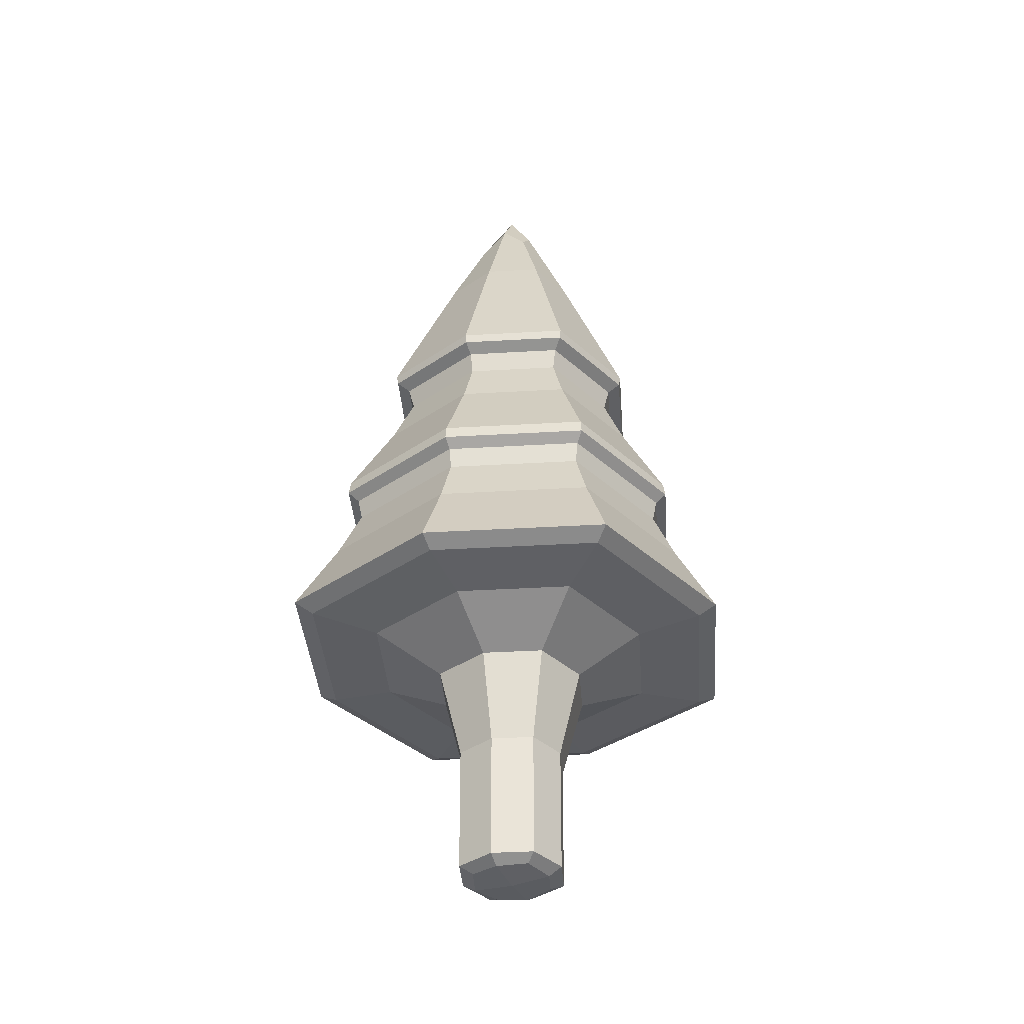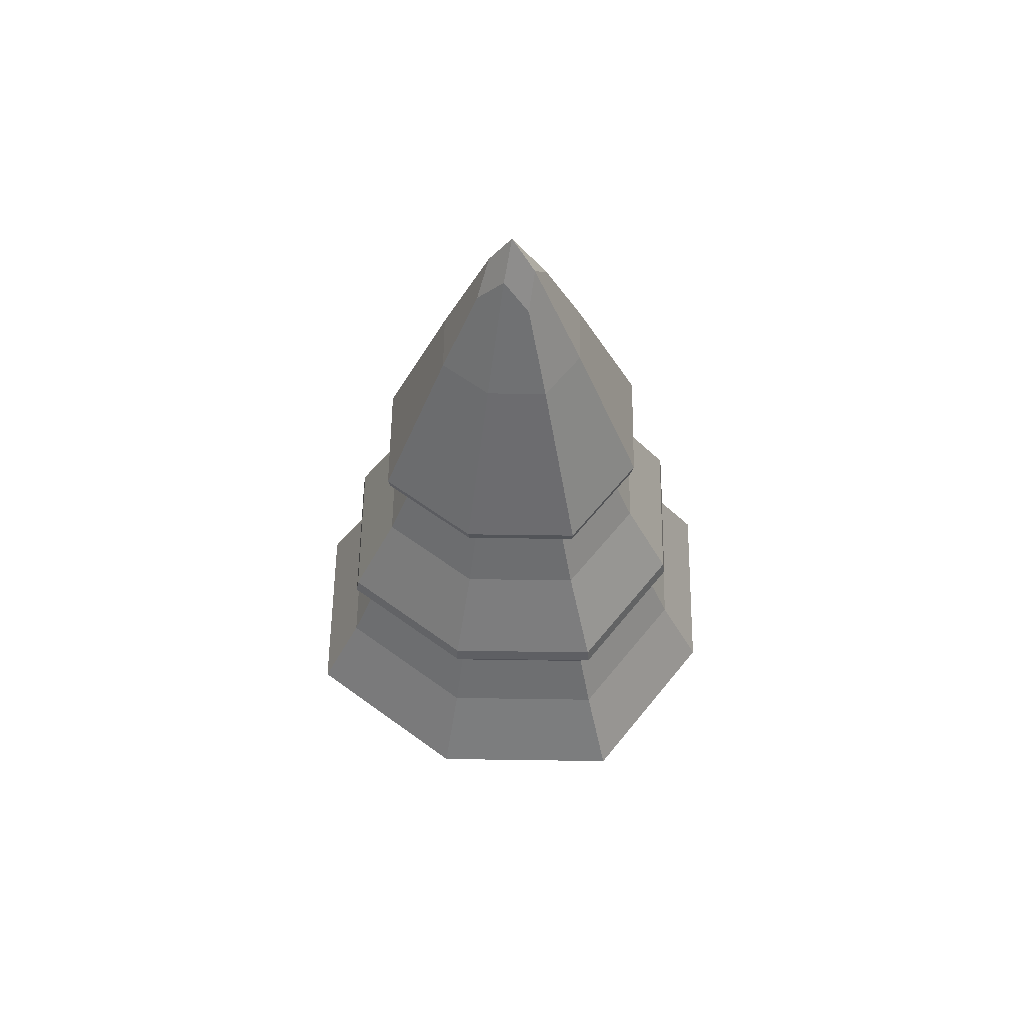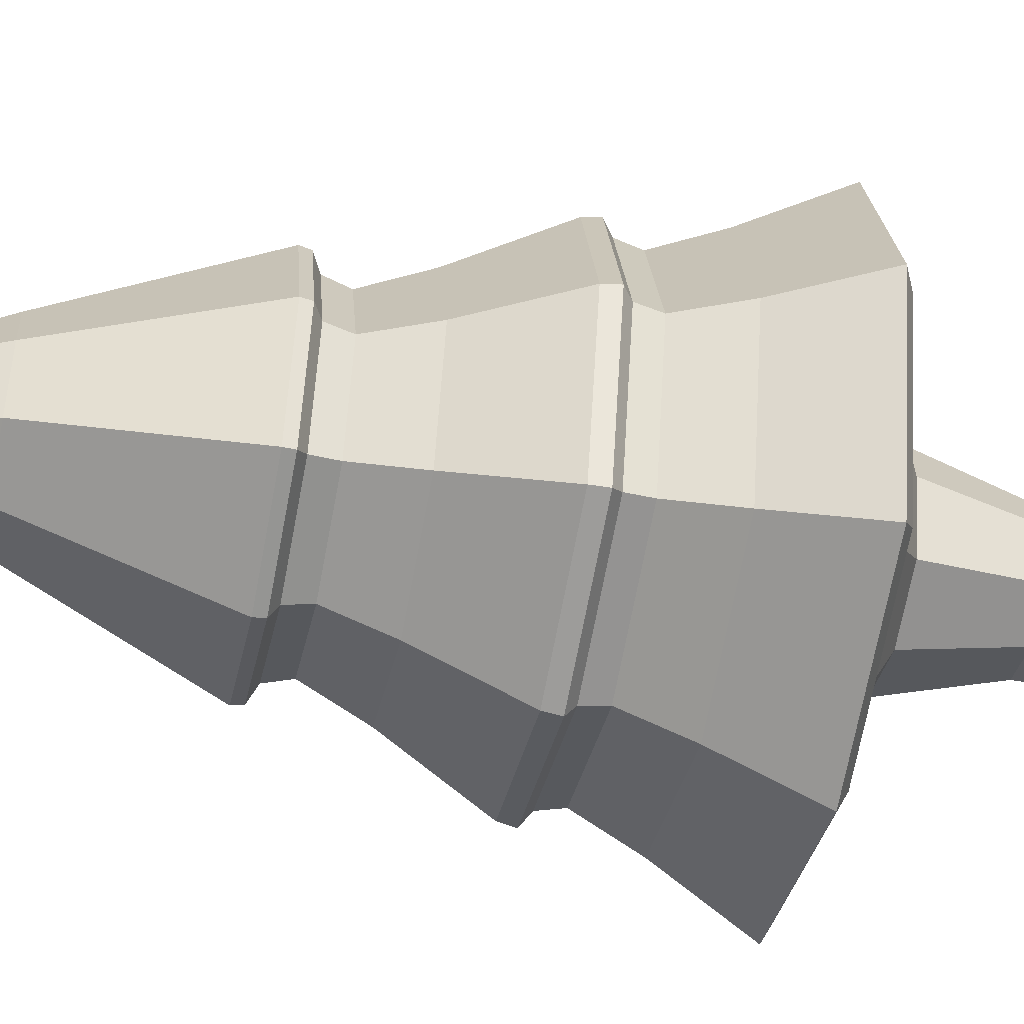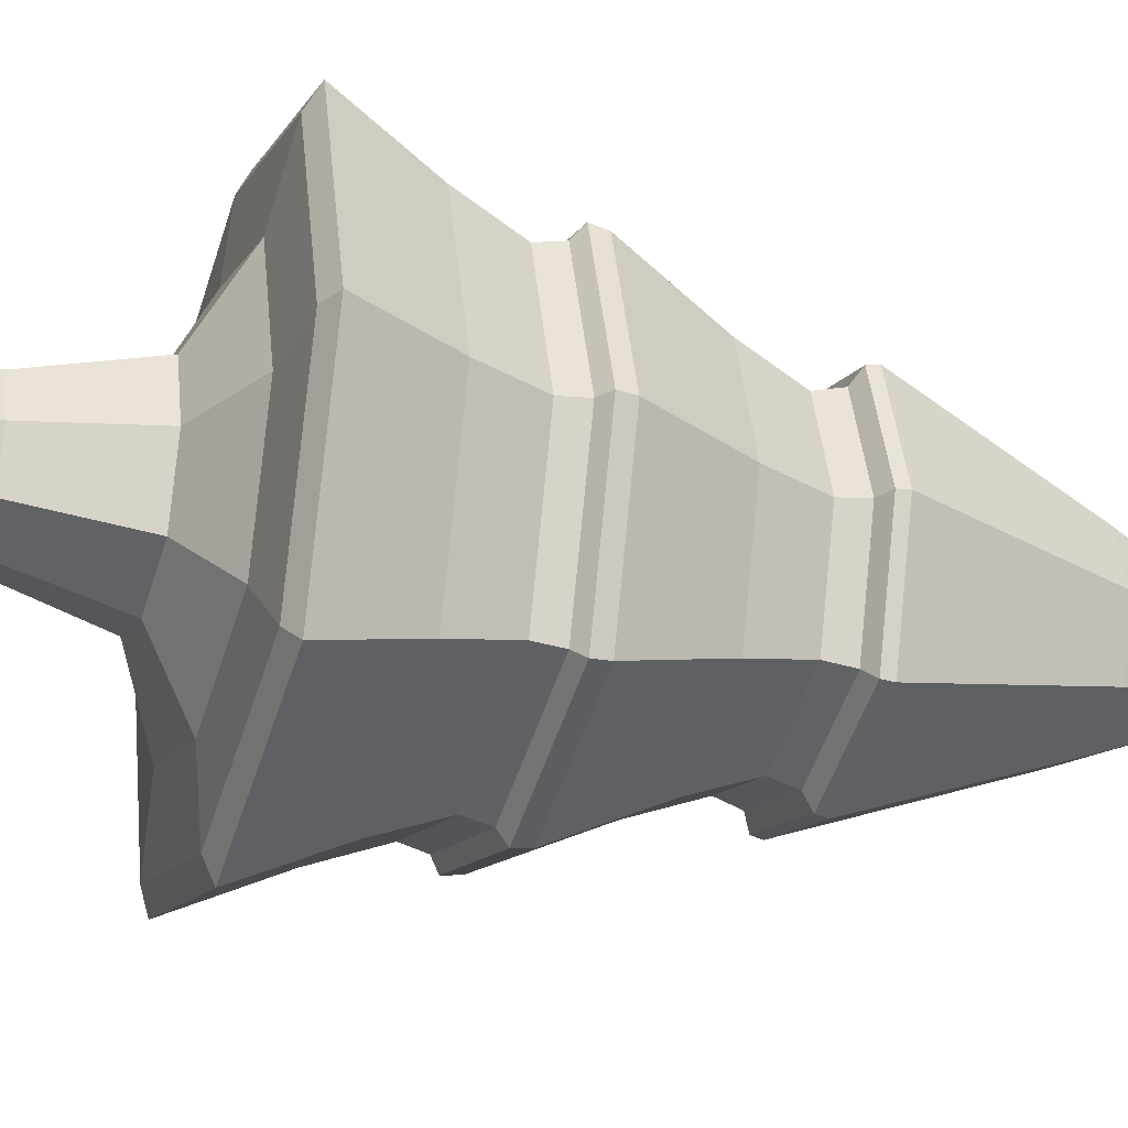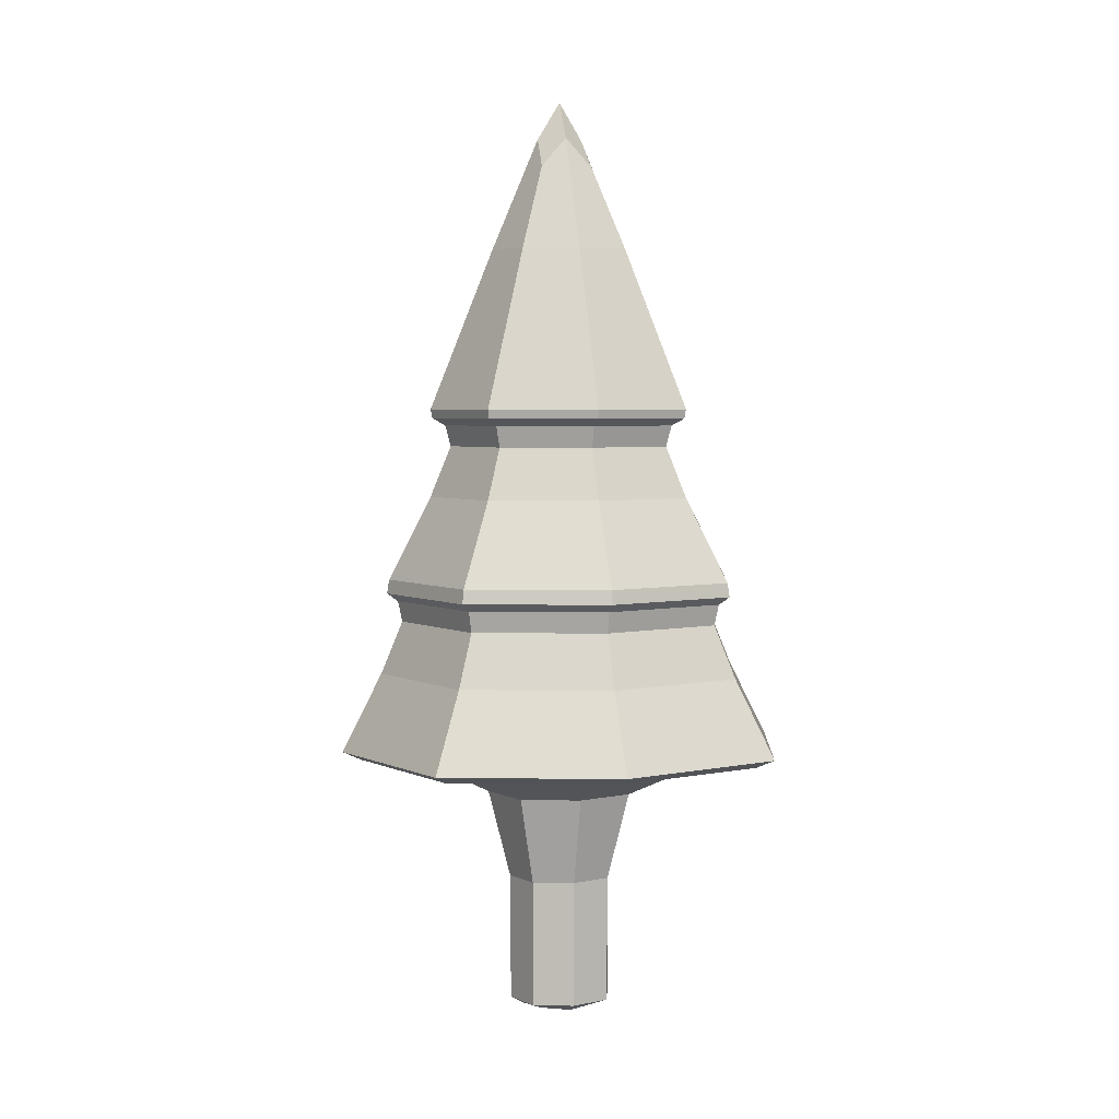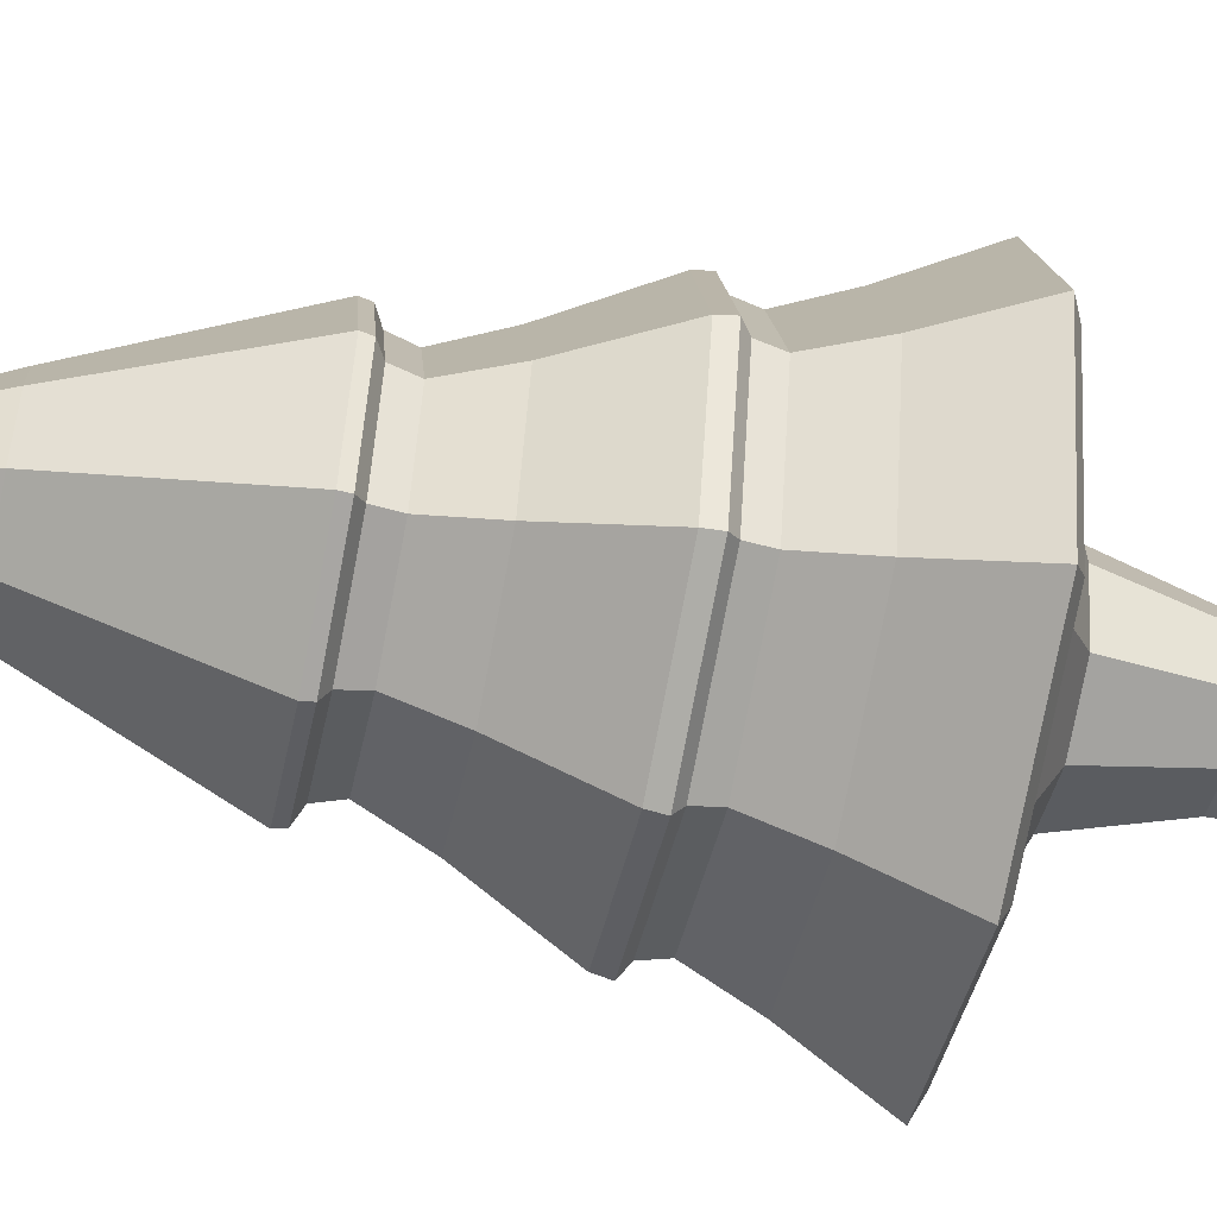
<metadata>
{"format":"obj","ext":"obj","renderer":"f3d","projection":"perspective","resolution":1024,"background":"white","views":[{"elev":-38.0,"azim":-157.3,"up":"+Y"},{"elev":57.0,"azim":109.3,"up":"+Y"},{"elev":-51.1,"azim":-101.3,"up":"+Z"},{"elev":-30.0,"azim":72.0,"up":"+Z"},{"elev":4.2,"azim":73.8,"up":"+Y"},{"elev":-58.3,"azim":-101.4,"up":"+Z"}]}
</metadata>
<code>
o Cube.001
v -0 0.7822 -0.306
v 0.306 0.7822 -0
v 0 0.7822 0.306
v 0 -0.01193 0
v 0.4081 4.473 0
v 0 5.336 0
v -0.4081 4.473 0
v 0 4.473 0.4081
v 0 4.473 -0.4081
v 0 1.485 -0.8249
v 0 1.485 0.8249
v -0.8249 1.485 0
v 0.8249 1.485 0
v 0 3.044 -0.7809
v 0 3.044 0.7809
v -0.7809 3.044 0
v 0.7809 3.044 0
v 0 3.459 -0.6924
v 0 3.459 0.6924
v -0.6924 3.459 0
v 0.6924 3.459 0
v 0.9784 2.44 0
v -0.9784 2.44 0
v 0 2.44 0.9784
v 0 2.44 -0.9784
v 0 2.019 -1.079
v 0 2.019 1.079
v -1.079 2.019 0
v 1.079 2.019 0
v -0.306 0.7822 0
v -0.302 0.04772 -0
v -0 0.04772 0.302
v 0.302 0.04772 0
v 0 0.04772 -0.302
v 1.311 1.569 0
v -1.311 1.569 0
v 0 1.569 1.311
v 0 1.569 -1.311
v 1.03 2.566 0
v -1.03 2.566 0
v 0 2.566 1.03
v 0 2.566 -1.03
v 0 3.552 -0.7785
v 0 3.552 0.7785
v -0.7785 3.552 0
v 0.7785 3.552 0
v -0.2263 0.002983 -0
v 0 0.002983 -0.2263
v 0.2263 0.002983 0
v -0 0.002983 0.2263
v -0.1326 5.121 0
v 0 5.121 -0.1326
v 0.1326 5.121 0
v 0 5.121 0.1326
v 0.3061 4.473 -0.3061
v 0.2265 0.04772 0.2265
v -0.3061 4.473 0.3061
v -0.2265 0.04772 -0.2265
v 0.6187 1.485 -0.6187
v 0.9829 1.569 0.9829
v -0.6187 1.485 0.6187
v -0.9829 1.569 -0.9829
v 0 1.52 -1.204
v 0 1.52 1.204
v -1.204 1.52 0
v 1.204 1.52 0
v 0.6187 1.485 0.6187
v -0.6187 1.485 -0.6187
v 0.2295 0.7822 -0.2295
v -0.2295 0.7822 0.2295
v 0.4376 1.295 -0
v -0.4376 1.295 0
v 0 1.295 0.4376
v -0 1.295 -0.4376
v 0.5857 3.044 -0.5857
v -0.5857 3.044 0.5857
v 0.5193 3.459 0.5193
v -0.5193 3.459 -0.5193
v 0 3.338 -0.6598
v 0 3.338 0.6598
v -0.6598 3.338 0
v 0.6598 3.338 0
v 0.5193 3.459 -0.5193
v -0.5193 3.459 0.5193
v 0.5839 3.552 0.5839
v -0.5839 3.552 -0.5839
v 0 3.5 -0.7687
v 0 3.5 0.7687
v -0.7687 3.5 0
v 0.7687 3.5 0
v 0.7722 2.566 0.7722
v -0.7722 2.566 -0.7722
v 0.7338 2.44 -0.7338
v -0.7338 2.44 0.7338
v 1.042 2.486 0
v -1.042 2.486 0
v 0 2.486 1.042
v 0 2.486 -1.042
v 0.7338 2.44 0.7338
v -0.7338 2.44 -0.7338
v 0.8091 2.019 -0.8091
v -0.8091 2.019 0.8091
v 0 2.32 -0.9525
v 0 2.32 0.9525
v -0.9525 2.32 0
v 0.9525 2.32 0
v 0.2295 0.7822 0.2295
v -0.2295 0.7822 -0.2295
v 0.2265 0.04772 -0.2265
v -0.2265 0.04772 0.2265
v -0.3031 0.2612 0
v 0 0.2612 0.3031
v 0.3031 0.2612 0
v 0 0.2612 -0.3031
v 0.8091 2.019 0.8091
v -0.8091 2.019 -0.8091
v 0.9829 1.569 -0.9829
v -0.9829 1.569 0.9829
v 1.238 1.71 0
v -1.238 1.71 0
v 0 1.71 1.238
v 0 1.71 -1.238
v 0.7722 2.566 -0.7722
v -0.7722 2.566 0.7722
v 0.5857 3.044 0.5857
v -0.5857 3.044 -0.5857
v 0.9421 2.734 0
v -0.9421 2.734 0
v 0 2.734 0.9421
v 0 2.734 -0.9421
v 0.5839 3.552 -0.5839
v -0.5839 3.552 0.5839
v 0.3061 4.473 0.3061
v -0.3061 4.473 -0.3061
v 0 3.812 -0.6742
v 0 3.812 0.6742
v -0.6742 3.812 0
v 0.6742 3.812 0
v -0.1677 0.01458 0.1677
v -0.1677 0.01458 -0.1677
v 0.1677 0.01458 0.1677
v 0.1677 0.01458 -0.1677
v -0.1496 4.953 0.1496
v -0.1496 4.953 -0.1496
v 0.1496 4.953 -0.1496
v 0.1496 4.953 0.1496
v 0.9029 1.52 -0.9029
v 0.9029 1.52 0.9029
v -0.9029 1.52 0.9029
v -0.9029 1.52 -0.9029
v 0.3282 1.295 0.3282
v -0.3282 1.295 -0.3282
v 0.3282 1.295 -0.3282
v -0.3282 1.295 0.3282
v 0.4948 3.338 -0.4948
v -0.4948 3.338 0.4948
v 0.4948 3.338 0.4948
v -0.4948 3.338 -0.4948
v 0.5765 3.5 -0.5765
v -0.5765 3.5 0.5765
v 0.5765 3.5 0.5765
v -0.5765 3.5 -0.5765
v 0.7817 2.486 0.7817
v -0.7817 2.486 -0.7817
v 0.7817 2.486 -0.7817
v -0.7817 2.486 0.7817
v 0.7144 2.32 0.7144
v -0.7144 2.32 -0.7144
v 0.7144 2.32 -0.7144
v -0.7144 2.32 0.7144
v 0.2274 0.2612 0.2274
v -0.2274 0.2612 -0.2274
v 0.2274 0.2612 -0.2274
v -0.2274 0.2612 0.2274
v 0.9285 1.71 0.9285
v -0.9285 1.71 -0.9285
v 0.9285 1.71 -0.9285
v -0.9285 1.71 0.9285
v 0.7065 2.734 -0.7065
v -0.7065 2.734 0.7065
v 0.7065 2.734 0.7065
v -0.7065 2.734 -0.7065
v 0.5056 3.812 -0.5056
v -0.5056 3.812 0.5056
v 0.5056 3.812 0.5056
v -0.5056 3.812 -0.5056
f 1 114 172 108
f 1 108 152 74
f 1 74 153 69
f 1 69 173 114
f 2 113 173 69
f 2 69 153 71
f 2 71 151 107
f 2 107 171 113
f 3 112 171 107
f 3 107 151 73
f 3 73 154 70
f 3 70 174 112
f 4 47 140 48
f 4 48 142 49
f 4 49 141 50
f 4 50 139 47
f 30 111 174 70
f 30 70 154 72
f 30 72 152 108
f 30 108 172 111
f 31 47 139 110
f 31 110 174 111
f 31 111 172 58
f 31 58 140 47
f 32 50 141 56
f 32 56 171 112
f 32 112 174 110
f 32 110 139 50
f 33 49 142 109
f 33 109 173 113
f 33 113 171 56
f 33 56 141 49
f 34 48 140 58
f 34 58 172 114
f 34 114 173 109
f 34 109 142 48
f 5 133 185 138
f 5 138 183 55
f 5 55 145 53
f 5 53 146 133
f 6 53 145 52
f 6 52 144 51
f 6 51 143 54
f 6 54 146 53
f 7 134 186 137
f 7 137 184 57
f 7 57 143 51
f 7 51 144 134
f 8 57 184 136
f 8 136 185 133
f 8 133 146 54
f 8 54 143 57
f 9 55 183 135
f 9 135 186 134
f 9 134 144 52
f 9 52 145 55
f 10 59 153 74
f 10 74 152 68
f 10 68 150 63
f 10 63 147 59
f 11 61 154 73
f 11 73 151 67
f 11 67 148 64
f 11 64 149 61
f 12 68 152 72
f 12 72 154 61
f 12 61 149 65
f 12 65 150 68
f 13 67 151 71
f 13 71 153 59
f 13 59 147 66
f 13 66 148 67
f 14 75 179 130
f 14 130 182 126
f 14 126 158 79
f 14 79 155 75
f 15 76 180 129
f 15 129 181 125
f 15 125 157 80
f 15 80 156 76
f 16 126 182 128
f 16 128 180 76
f 16 76 156 81
f 16 81 158 126
f 17 125 181 127
f 17 127 179 75
f 17 75 155 82
f 17 82 157 125
f 18 83 155 79
f 18 79 158 78
f 18 78 162 87
f 18 87 159 83
f 19 84 156 80
f 19 80 157 77
f 19 77 161 88
f 19 88 160 84
f 20 78 158 81
f 20 81 156 84
f 20 84 160 89
f 20 89 162 78
f 21 77 157 82
f 21 82 155 83
f 21 83 159 90
f 21 90 161 77
f 22 99 167 106
f 22 106 169 93
f 22 93 165 95
f 22 95 163 99
f 23 100 168 105
f 23 105 170 94
f 23 94 166 96
f 23 96 164 100
f 24 94 170 104
f 24 104 167 99
f 24 99 163 97
f 24 97 166 94
f 25 93 169 103
f 25 103 168 100
f 25 100 164 98
f 25 98 165 93
f 26 101 177 122
f 26 122 176 116
f 26 116 168 103
f 26 103 169 101
f 27 102 178 121
f 27 121 175 115
f 27 115 167 104
f 27 104 170 102
f 28 116 176 120
f 28 120 178 102
f 28 102 170 105
f 28 105 168 116
f 29 115 175 119
f 29 119 177 101
f 29 101 169 106
f 29 106 167 115
f 35 60 148 66
f 35 66 147 117
f 35 117 177 119
f 35 119 175 60
f 36 62 150 65
f 36 65 149 118
f 36 118 178 120
f 36 120 176 62
f 37 118 149 64
f 37 64 148 60
f 37 60 175 121
f 37 121 178 118
f 38 117 147 63
f 38 63 150 62
f 38 62 176 122
f 38 122 177 117
f 39 91 163 95
f 39 95 165 123
f 39 123 179 127
f 39 127 181 91
f 40 92 164 96
f 40 96 166 124
f 40 124 180 128
f 40 128 182 92
f 41 124 166 97
f 41 97 163 91
f 41 91 181 129
f 41 129 180 124
f 42 123 165 98
f 42 98 164 92
f 42 92 182 130
f 42 130 179 123
f 43 131 159 87
f 43 87 162 86
f 43 86 186 135
f 43 135 183 131
f 44 132 160 88
f 44 88 161 85
f 44 85 185 136
f 44 136 184 132
f 45 86 162 89
f 45 89 160 132
f 45 132 184 137
f 45 137 186 86
f 46 85 161 90
f 46 90 159 131
f 46 131 183 138
f 46 138 185 85

</code>
